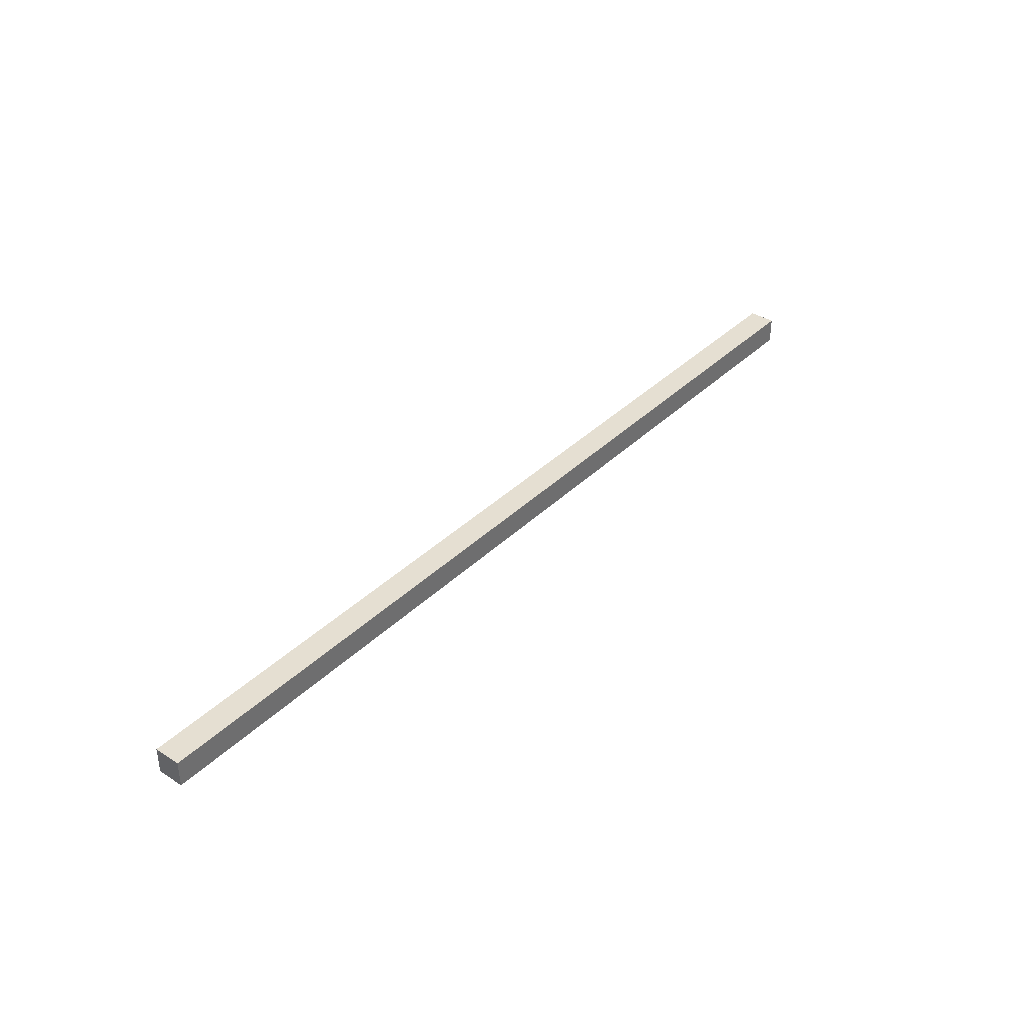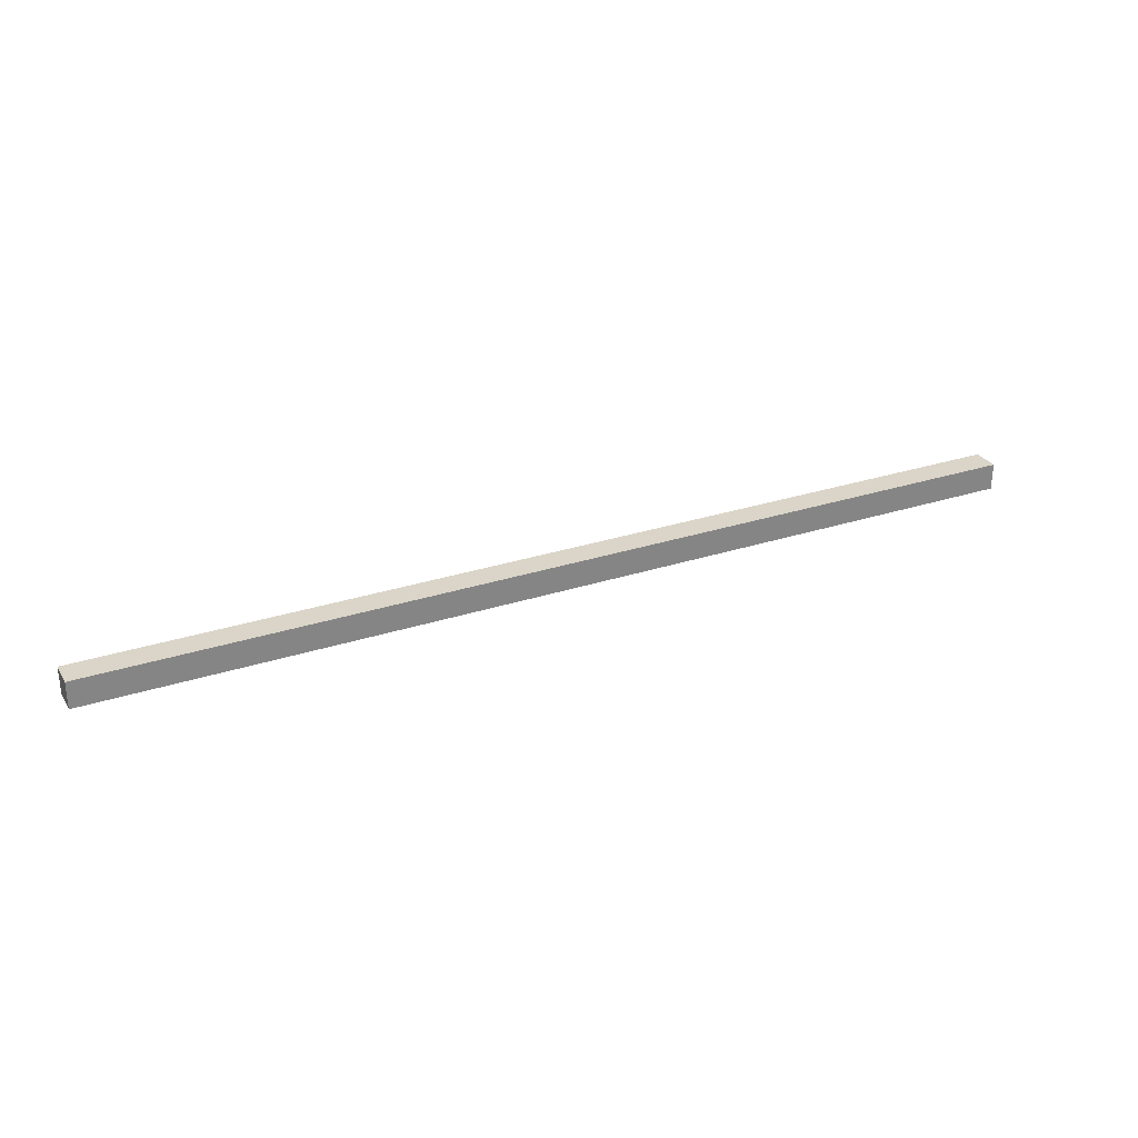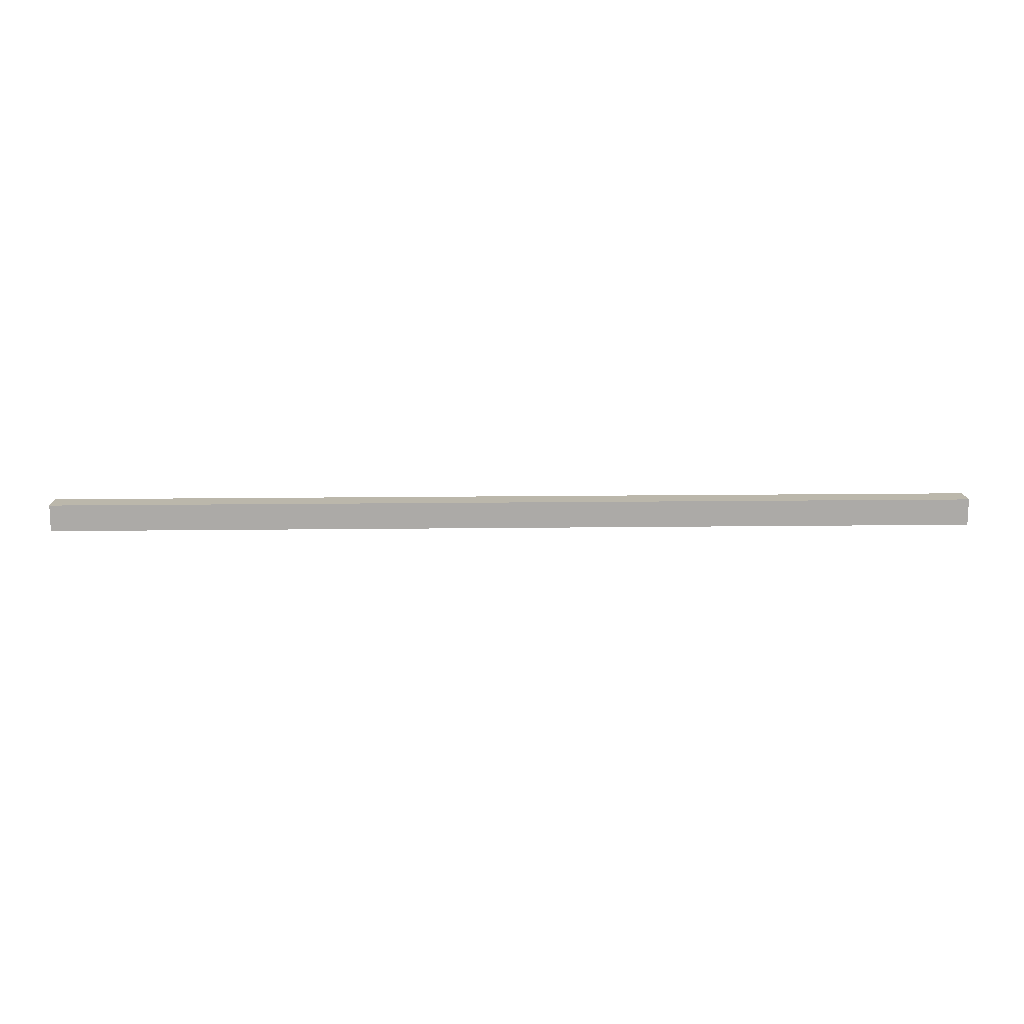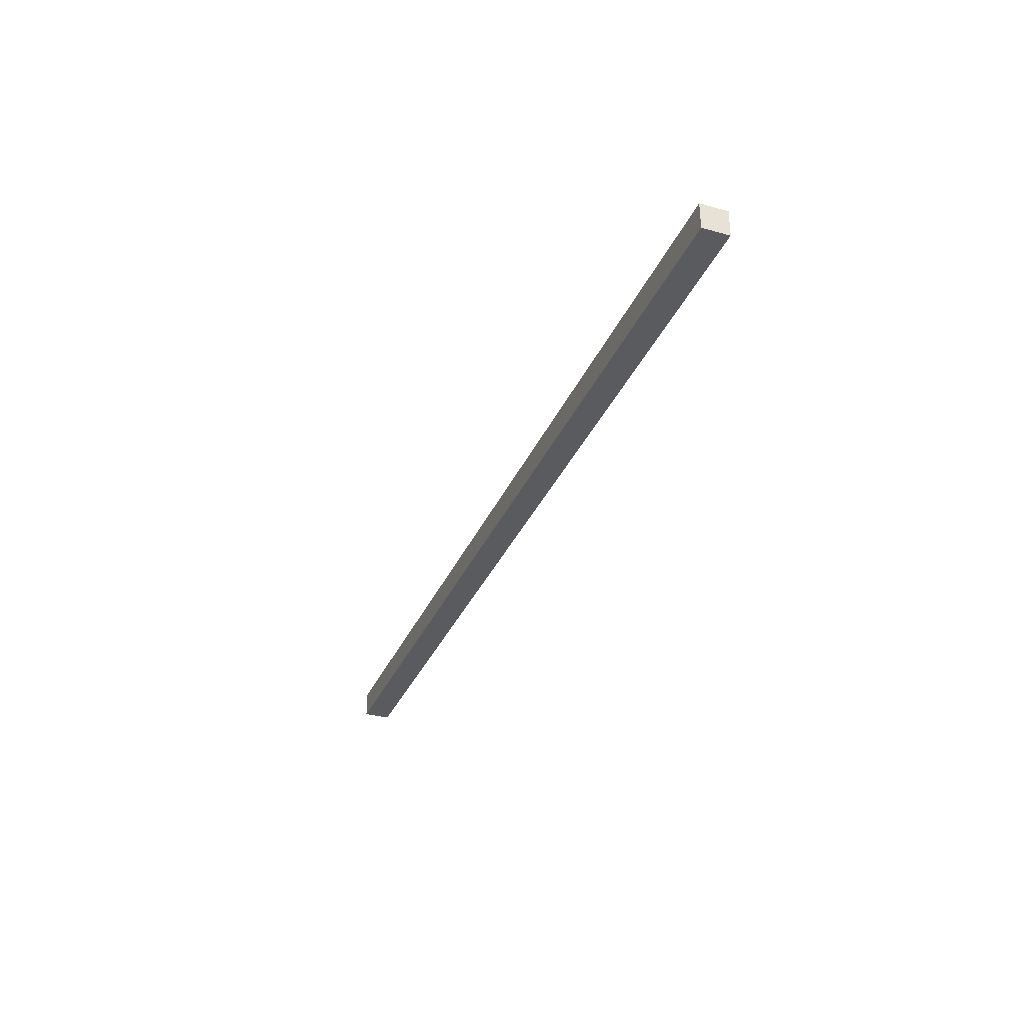
<metadata>
{"format":"obj","ext":"obj","renderer":"f3d","projection":"perspective","resolution":1024,"background":"white","views":[{"elev":37.5,"azim":129.3,"up":"+Z"},{"elev":29.1,"azim":154.2,"up":"+Y"},{"elev":14.2,"azim":178.4,"up":"+Y"},{"elev":-33.2,"azim":69.2,"up":"+Z"}]}
</metadata>
<code>
g pb_Mesh-4832194
v 17.5 -0.5 0.5
v -17.5 -0.5 0.5
v 17.5 0.5 0.5
v -17.5 0.5 0.5
v -17.5 -0.5 0.5
v -17.5 -0.5 -0.5
v -17.5 0.5 0.5
v -17.5 0.5 -0.5
v -17.5 -0.5 -0.5
v 17.5 -0.5 -0.5
v -17.5 0.5 -0.5
v 17.5 0.5 -0.5
v 17.5 -0.5 -0.5
v 17.5 -0.5 0.5
v 17.5 0.5 -0.5
v 17.5 0.5 0.5
v 17.5 0.5 0.5
v -17.5 0.5 0.5
v 17.5 0.5 -0.5
v -17.5 0.5 -0.5
v 17.5 -0.5 -0.5
v -17.5 -0.5 -0.5
v 17.5 -0.5 0.5
v -17.5 -0.5 0.5
g pb_Mesh-4832194_0
f 3 2 1
f 3 4 2
f 7 6 5
f 7 8 6
f 11 10 9
f 11 12 10
f 15 14 13
f 15 16 14
f 19 18 17
f 19 20 18
f 23 22 21
f 23 24 22

</code>
